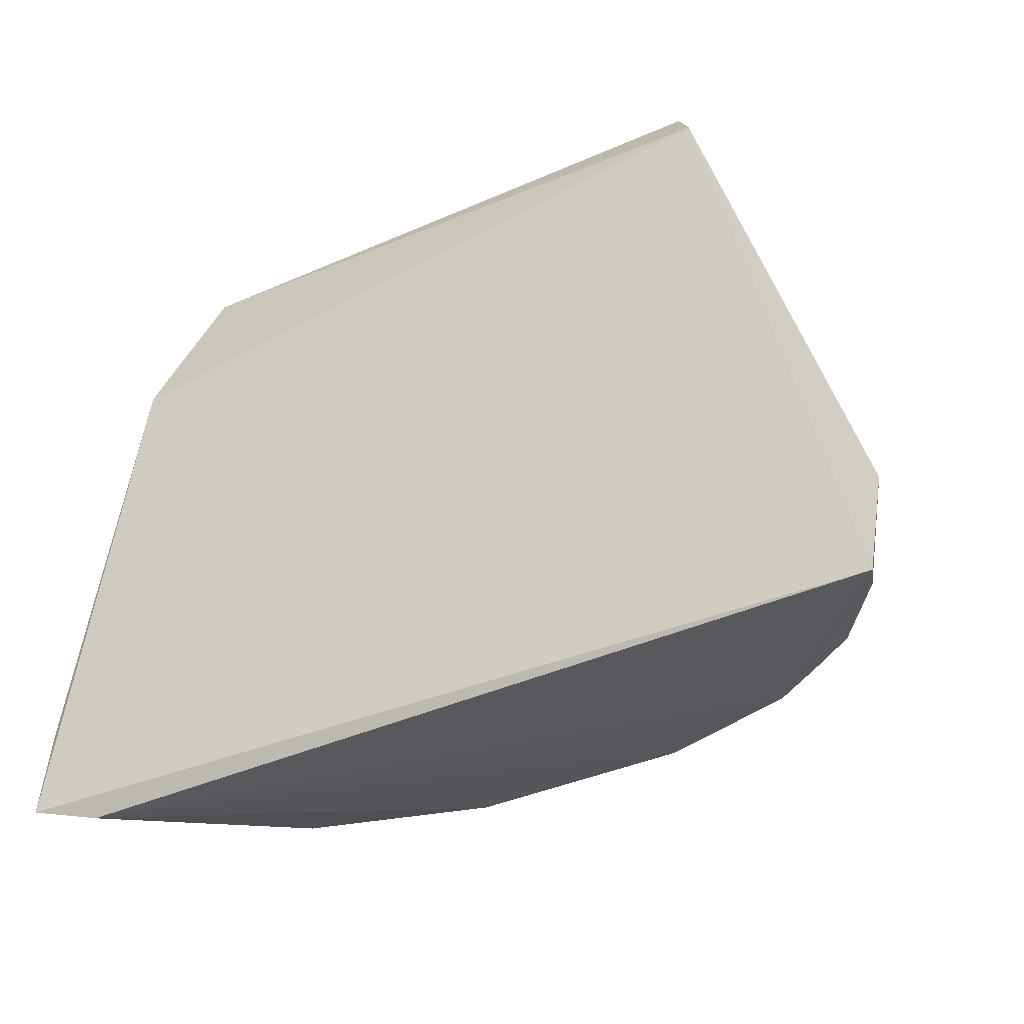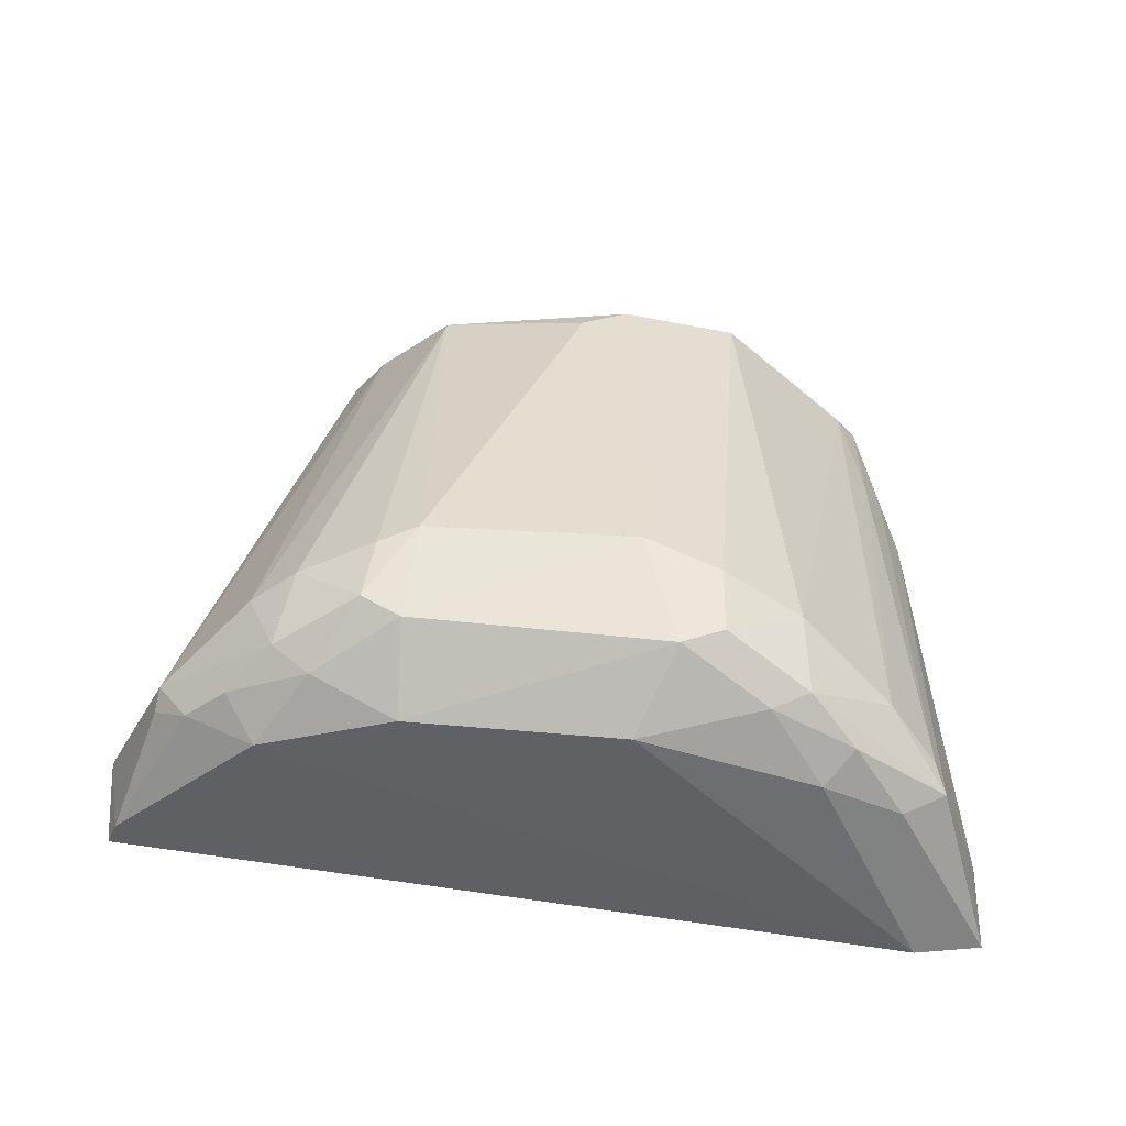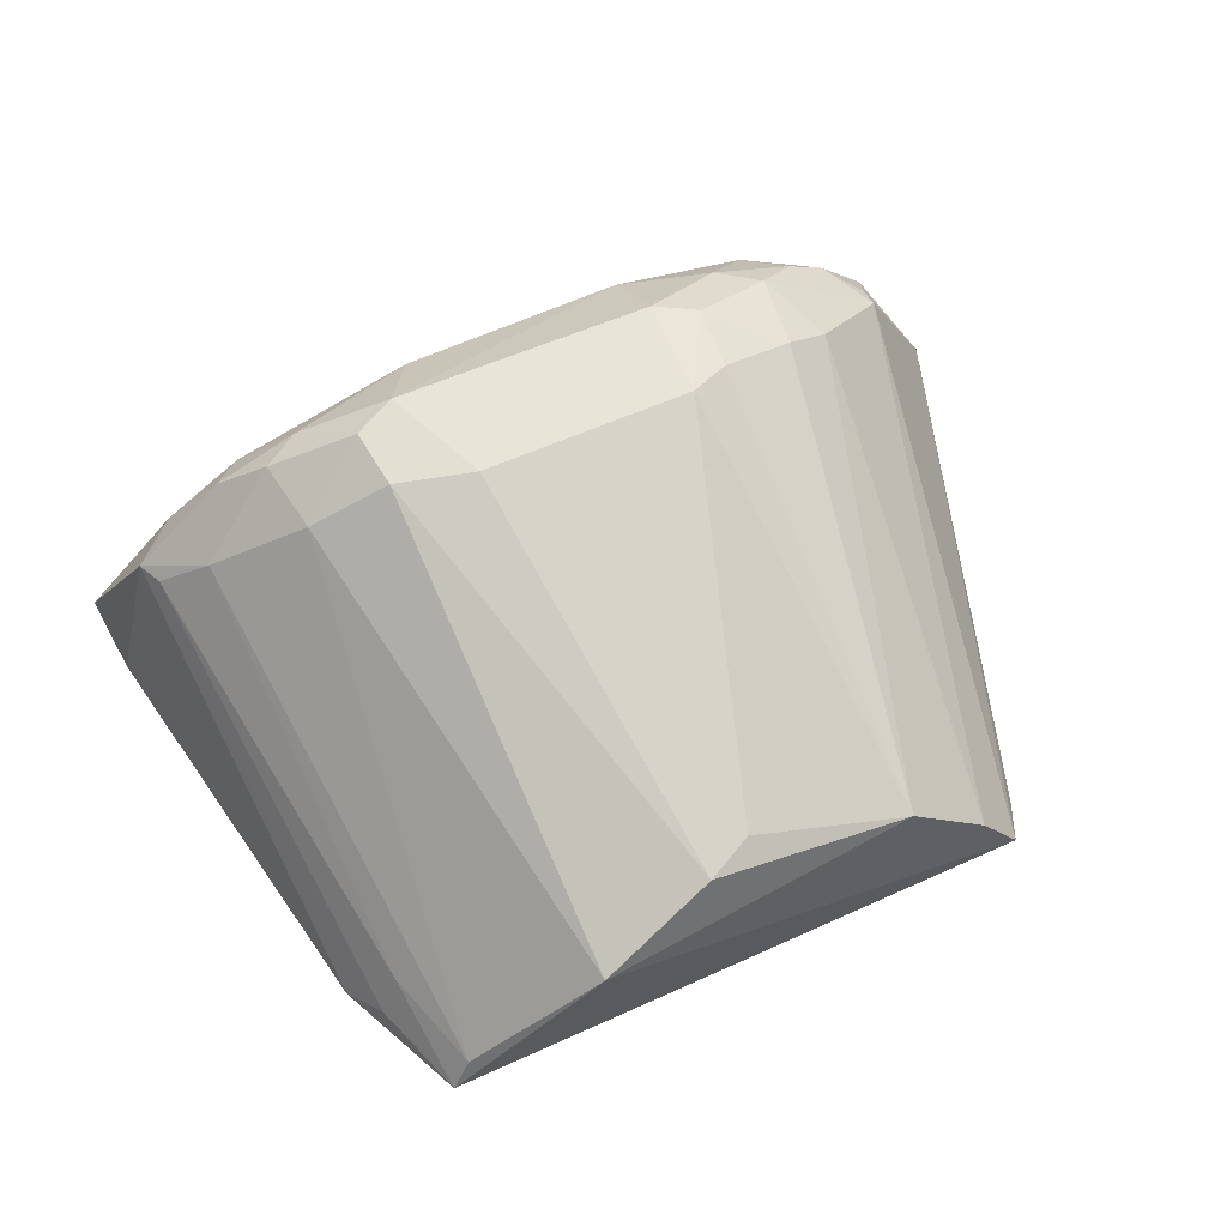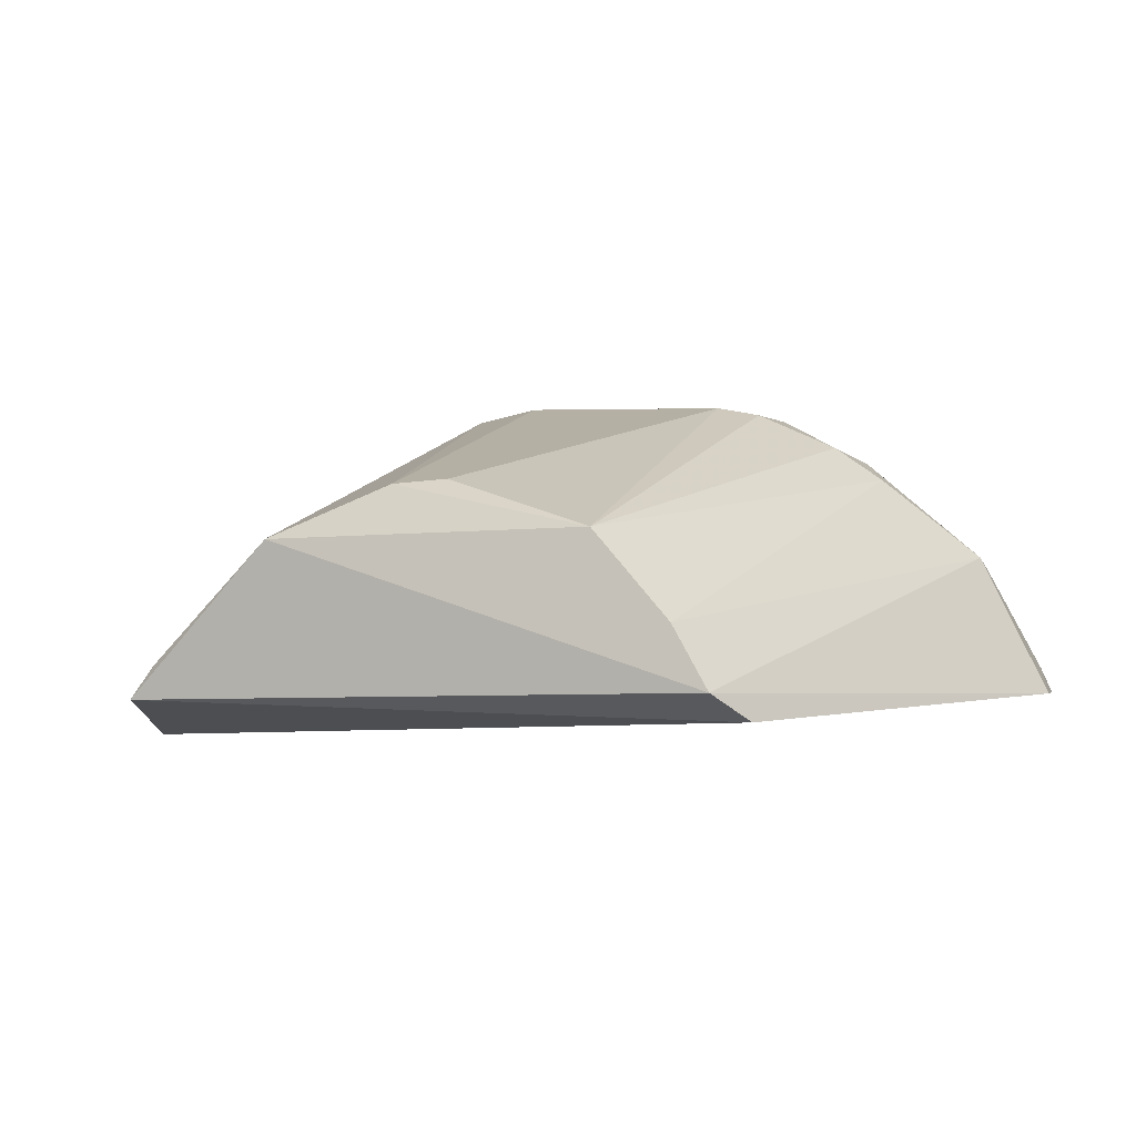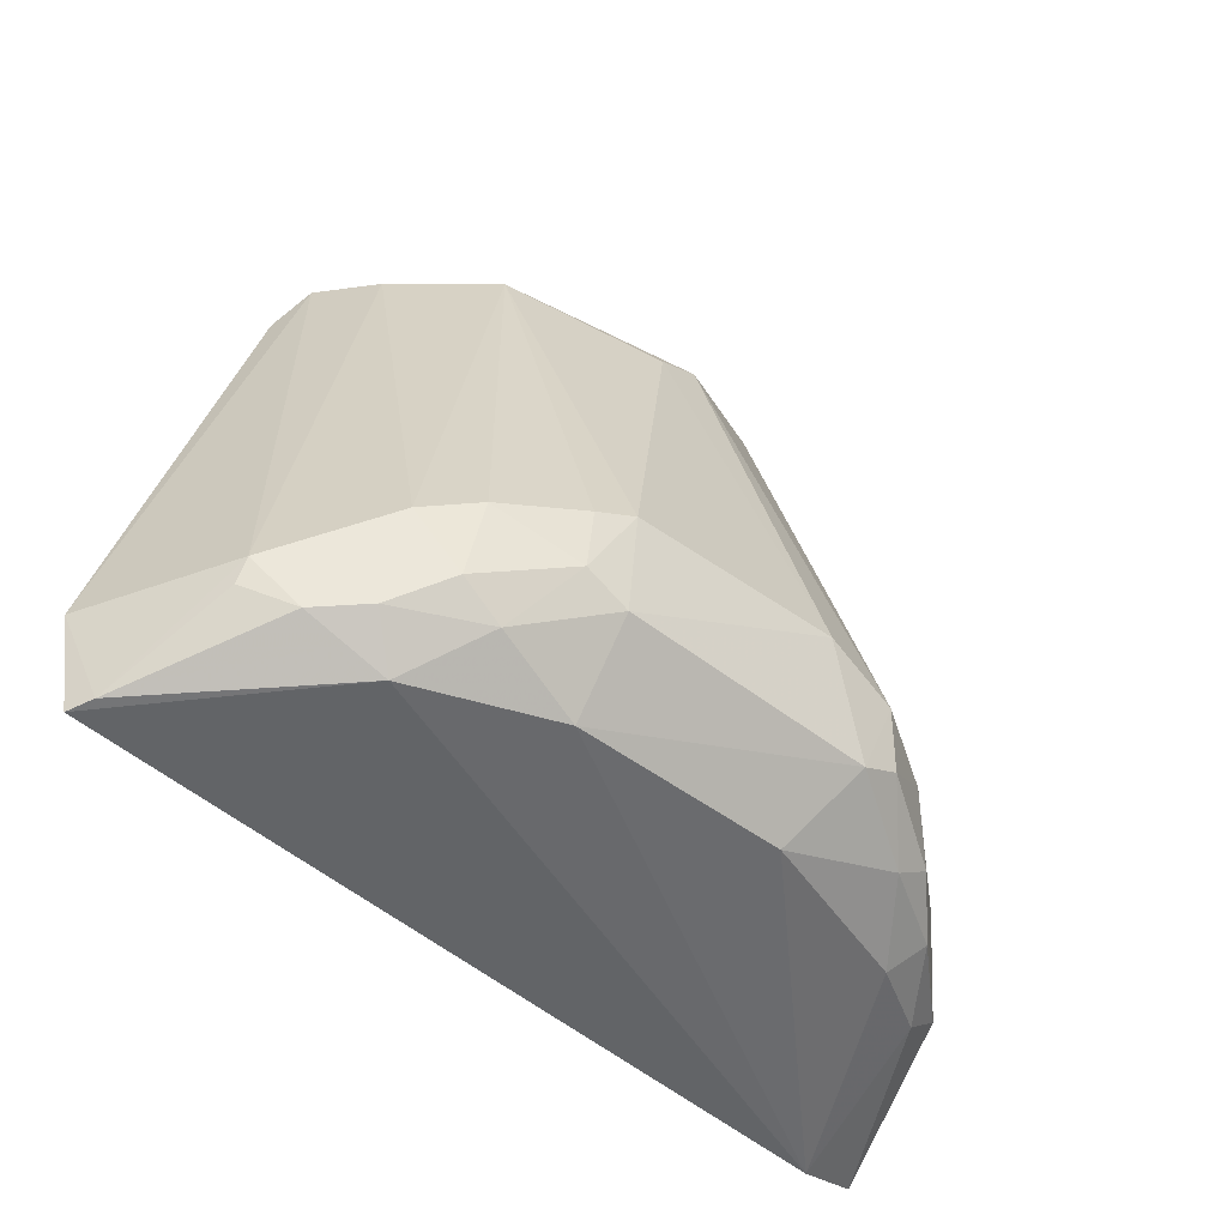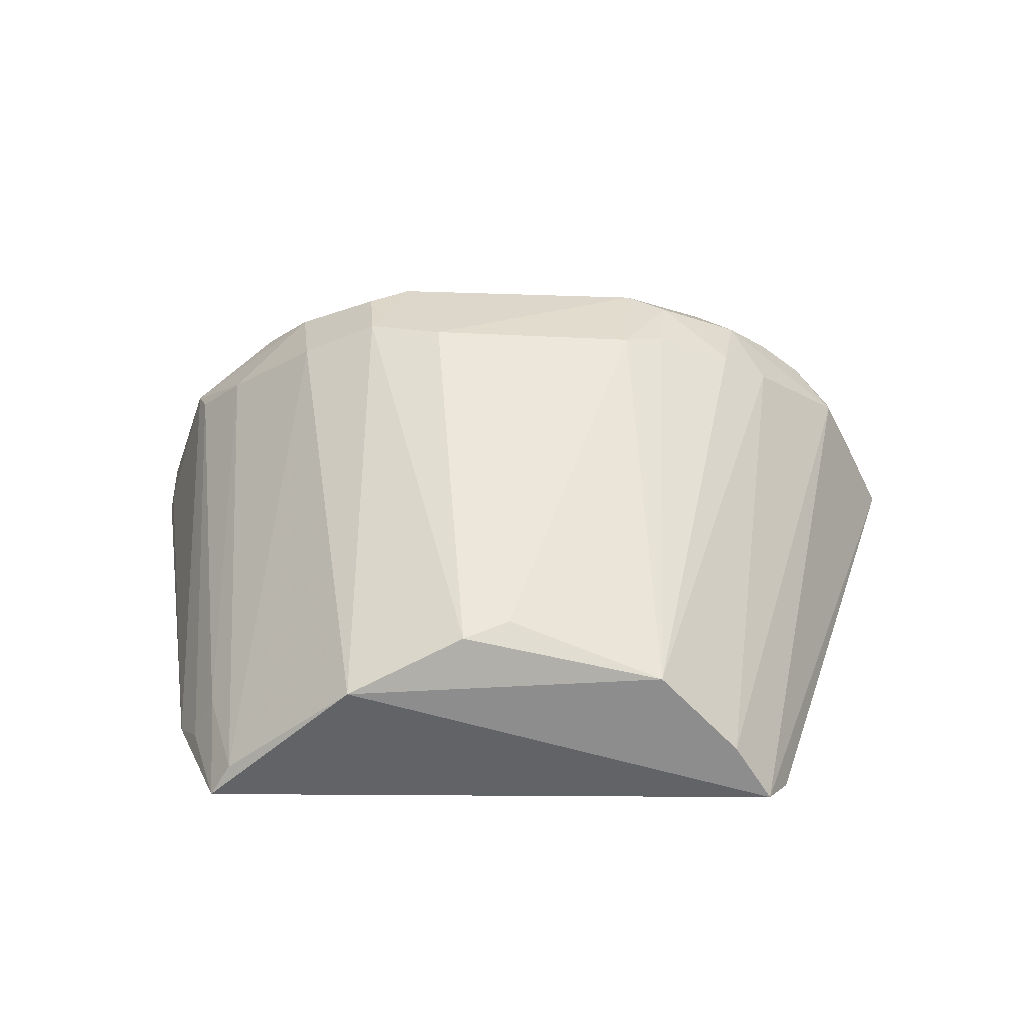
<metadata>
{"format":"obj","ext":"obj","renderer":"f3d","projection":"perspective","resolution":1024,"background":"white","views":[{"elev":-35.4,"azim":31.1,"up":"+Z"},{"elev":51.6,"azim":-174.7,"up":"+Y"},{"elev":64.5,"azim":-24.5,"up":"+Y"},{"elev":-2.0,"azim":24.0,"up":"+Y"},{"elev":-44.8,"azim":137.8,"up":"+Z"},{"elev":37.2,"azim":1.2,"up":"+Y"}]}
</metadata>
<code>
v 0.03441 0.1071 0.05855
v 0.04919 0.1063 0.01295
v 0.003642 0.1323 0.02188
v -0.0215 0.1033 0.002388
v 0.03636 0.1049 0.05479
v 0.02181 0.1257 0.006835
v -0.0155 0.1061 0.05818
v -0.0274 0.1022 0.004026
v 0.04786 0.1063 0.005156
v -0.007462 0.127 0.009791
v 0.03172 0.128 0.01906
v 0.007272 0.1231 0.05606
v -0.02032 0.1028 0.04642
v 0.03373 0.1213 0.006339
v 0.003194 0.1257 0.006766
v -0.0121 0.1211 0.006709
v -0.00966 0.1278 0.01851
v 0.04331 0.1183 0.01333
v 0.02209 0.1311 0.01309
v -0.002607 0.1188 0.05864
v 0.02175 0.1317 0.02189
v 0.02435 0.1193 0.05672
v -0.01891 0.1172 0.007269
v -0.003465 0.131 0.01421
v -0.02163 0.1172 0.01242
v 0.04698 0.1084 0.00544
v 0.03273 0.127 0.01234
v 5.556e-05 0.1312 0.01251
v -0.0138 0.1088 0.05747
v -0.002945 0.1315 0.01967
v 0.01119 0.1235 0.05415
v 0.02564 0.1309 0.015
v 0.0251 0.131 0.0205
v 0.0357 0.1251 0.01799
v -0.01456 0.1231 0.009279
v -0.01825 0.1054 0.04995
v -0.0226 0.1163 0.009978
v 0.04011 0.1203 0.009359
v 0.02932 0.127 0.009847
v -0.01647 0.109 0.04894
v -0.01756 0.1213 0.01498
v 0.03115 0.1122 0.05773
v -0.01061 0.127 0.01169
v -0.0265 0.104 0.0112
v 0.04346 0.1173 0.01141
v 0.03649 0.1234 0.009835
v -0.02684 0.1026 0.01124
f 5 2 1
f 7 5 1
f 9 8 4
f 9 2 5
f 9 5 8
f 13 8 5
f 13 5 7
f 14 9 4
f 14 4 6
f 15 6 4
f 16 15 4
f 16 10 15
f 18 1 2
f 20 7 1
f 21 19 3
f 22 20 1
f 22 12 20
f 23 16 4
f 23 4 8
f 26 18 2
f 26 2 9
f 26 9 14
f 28 19 6
f 28 6 15
f 28 15 10
f 28 10 24
f 28 3 19
f 29 20 17
f 29 7 20
f 30 20 12
f 30 12 3
f 30 17 20
f 30 24 17
f 30 28 24
f 30 3 28
f 31 21 3
f 31 3 12
f 31 22 21
f 31 12 22
f 32 19 21
f 32 11 27
f 33 22 11
f 33 21 22
f 33 32 21
f 33 11 32
f 34 11 22
f 34 27 11
f 34 18 27
f 35 10 16
f 35 16 23
f 36 25 13
f 36 13 7
f 37 23 8
f 37 13 25
f 37 35 23
f 38 26 14
f 38 27 18
f 39 14 6
f 39 6 19
f 39 32 27
f 39 19 32
f 40 7 29
f 40 36 7
f 40 25 36
f 41 29 17
f 41 40 29
f 41 25 40
f 41 37 25
f 42 34 22
f 42 22 1
f 42 1 18
f 42 18 34
f 43 24 10
f 43 10 35
f 43 17 24
f 43 41 17
f 43 35 37
f 43 37 41
f 44 37 8
f 44 13 37
f 45 38 18
f 45 18 26
f 45 26 38
f 46 38 14
f 46 14 39
f 46 39 27
f 46 27 38
f 47 44 8
f 47 8 13
f 47 13 44

</code>
